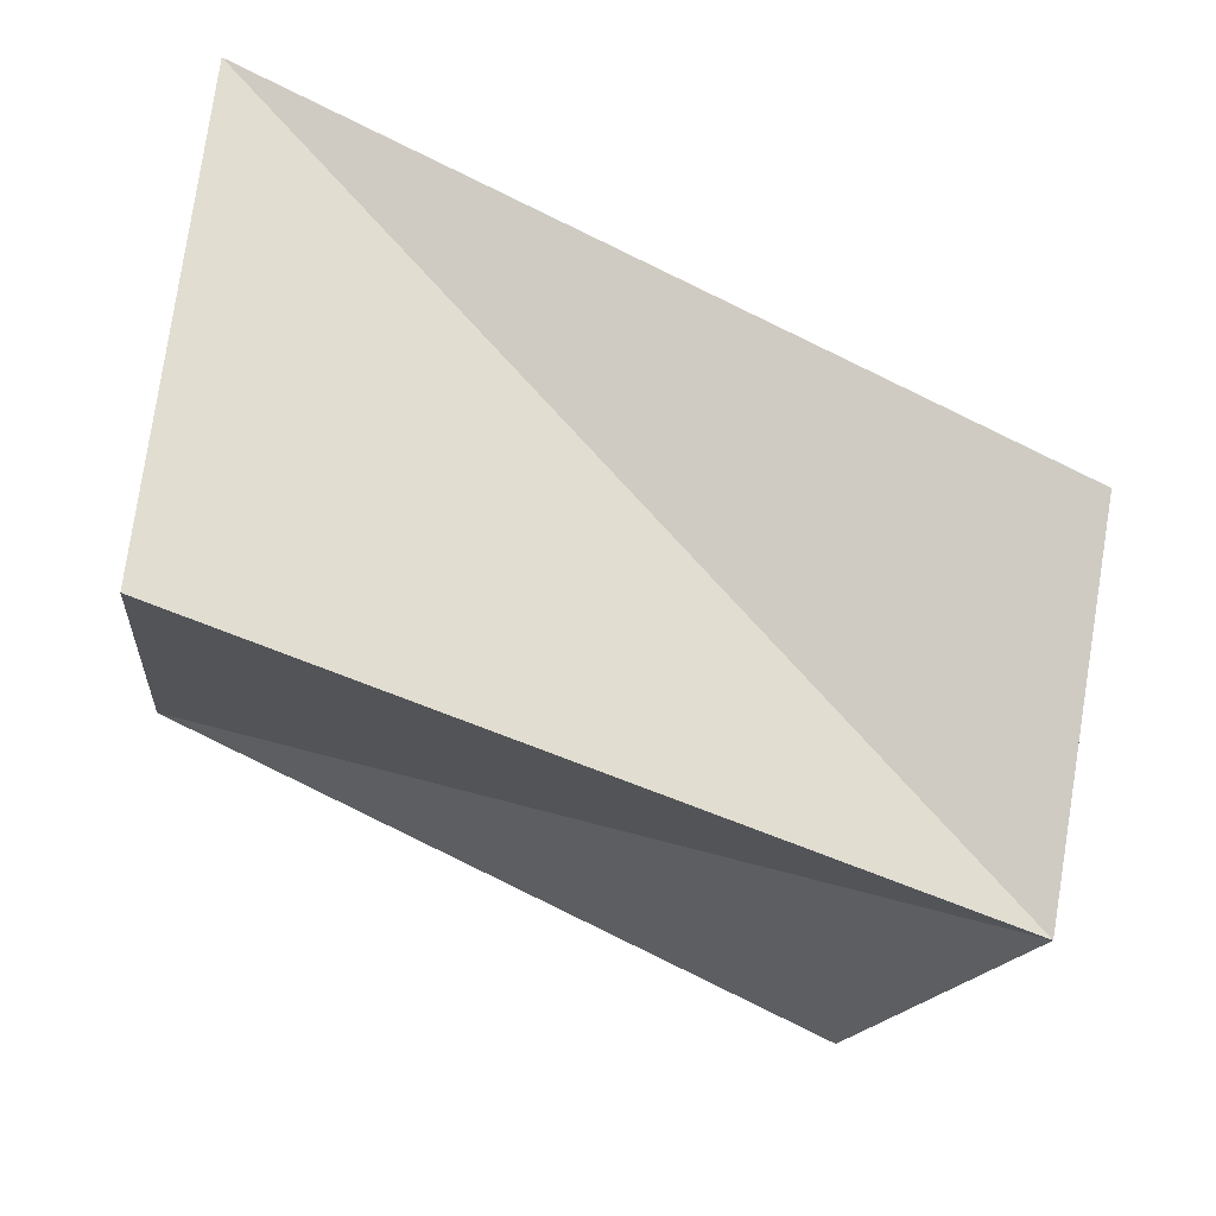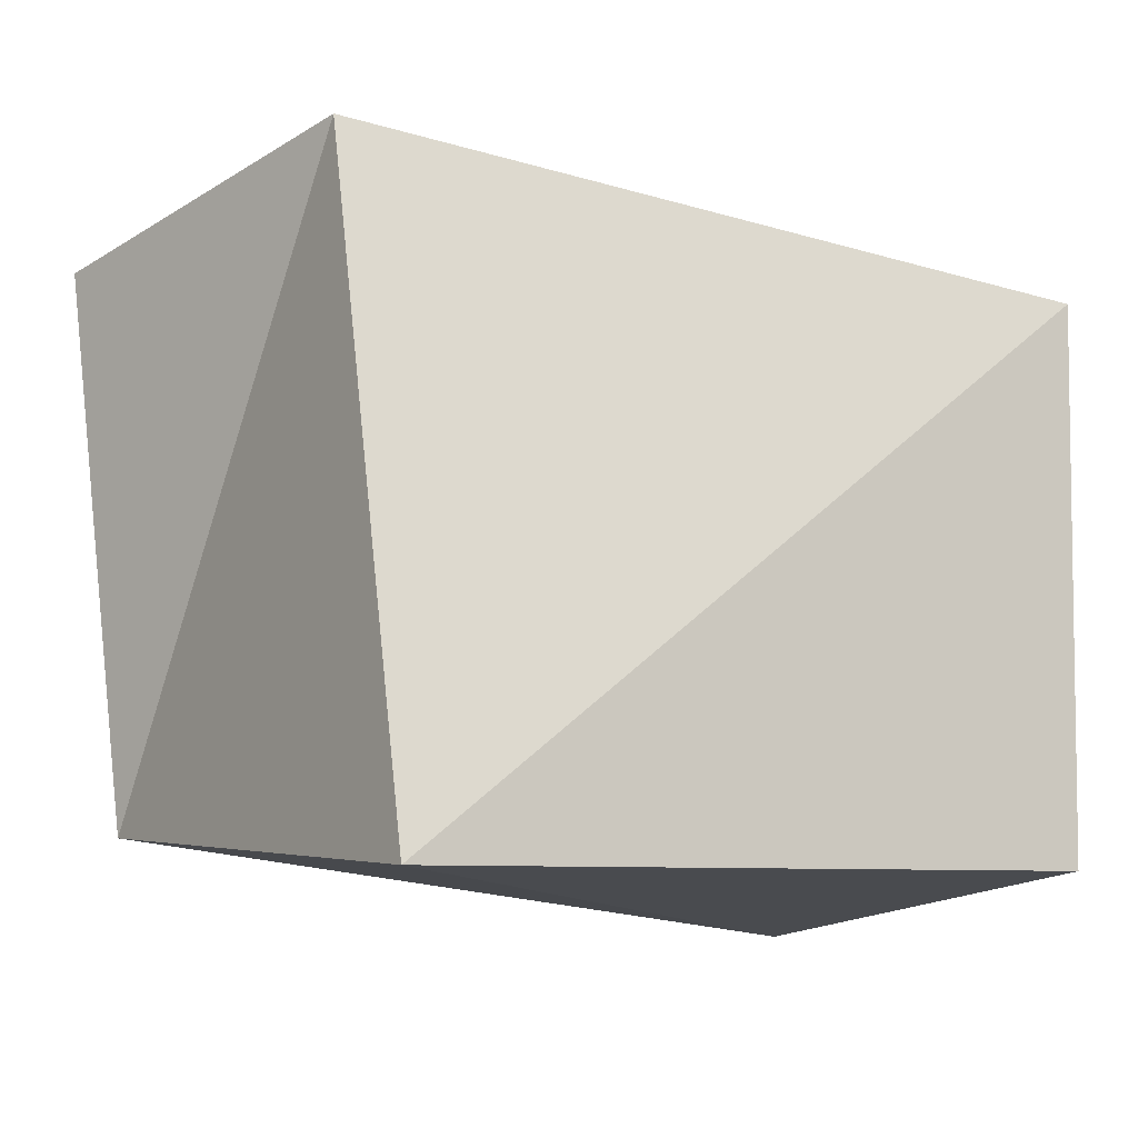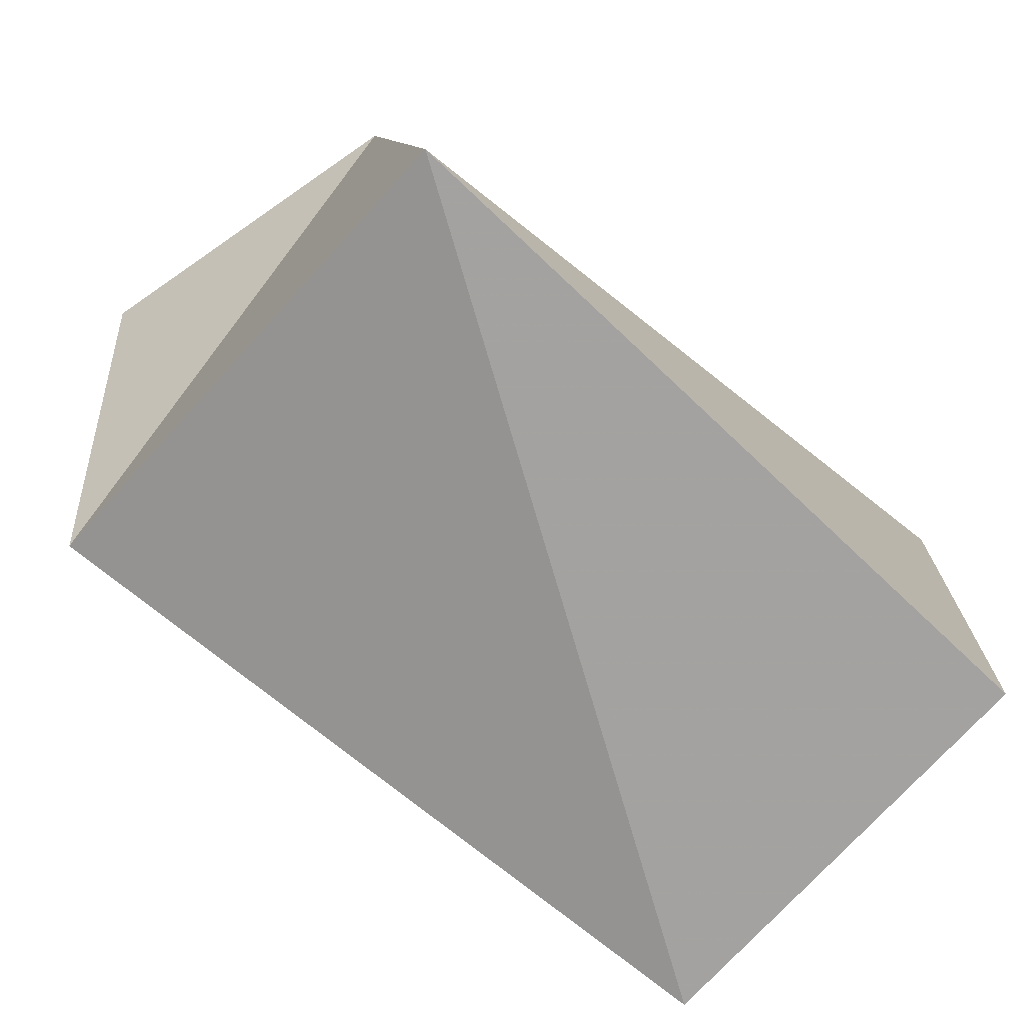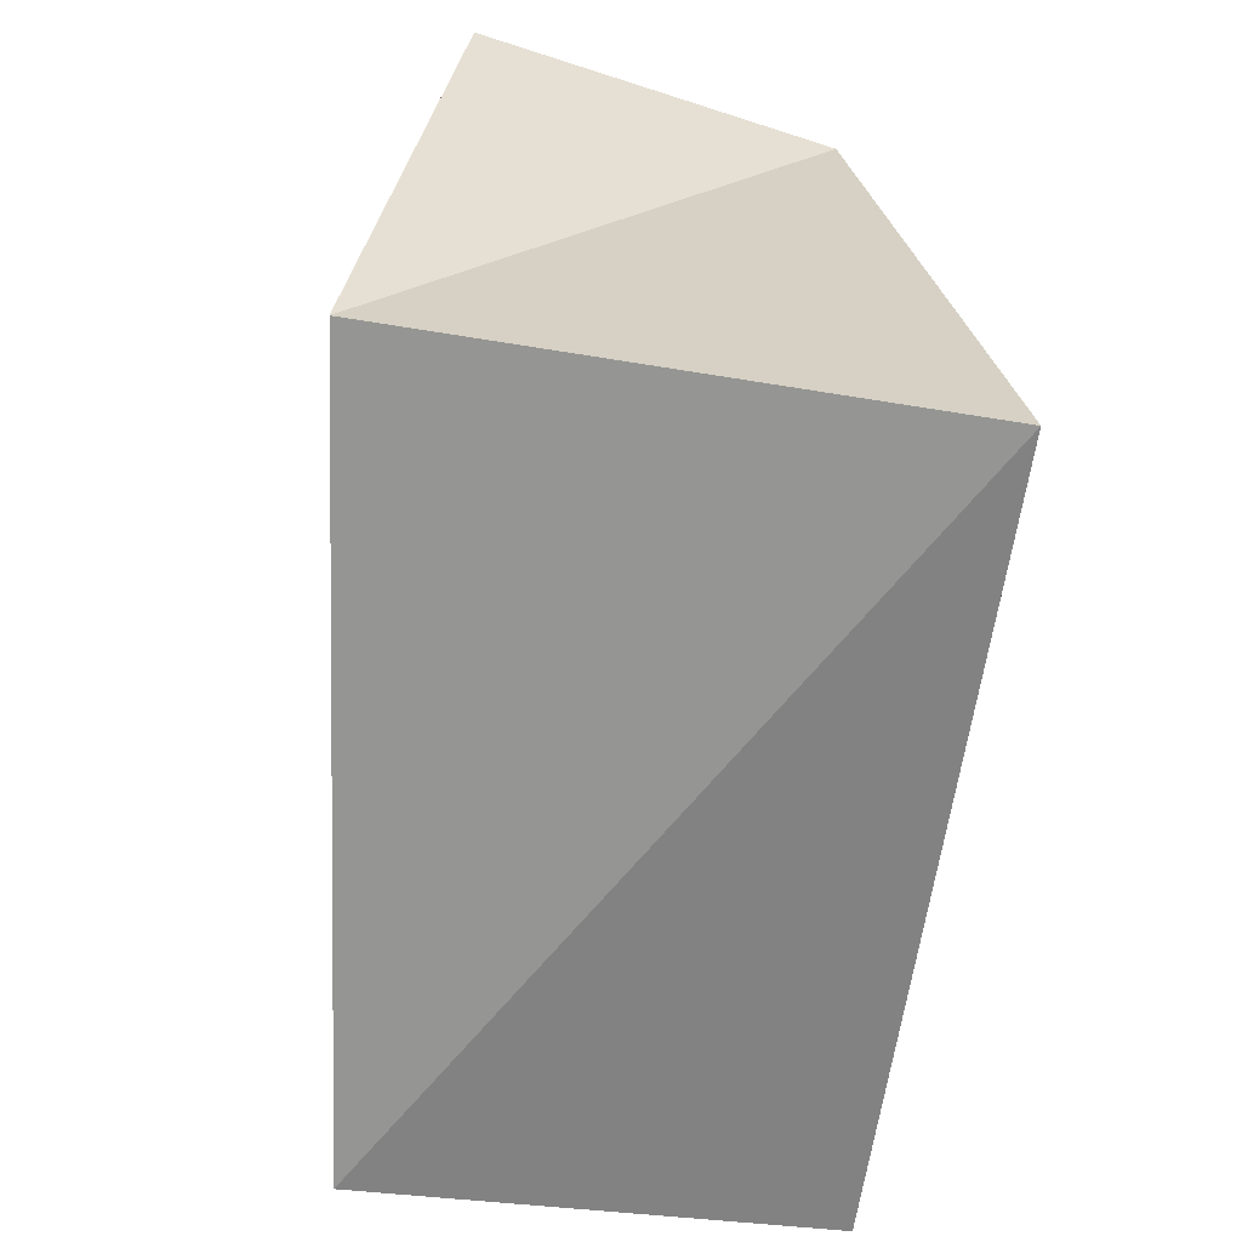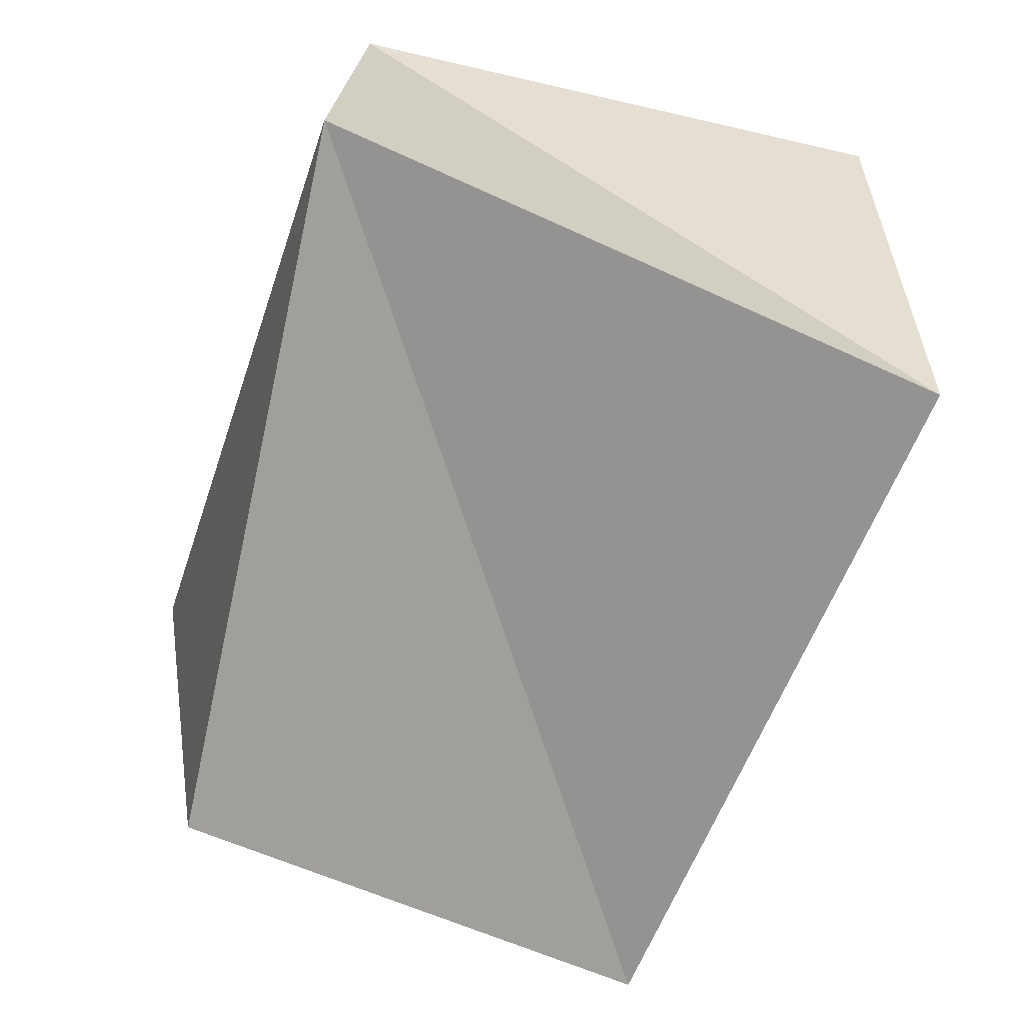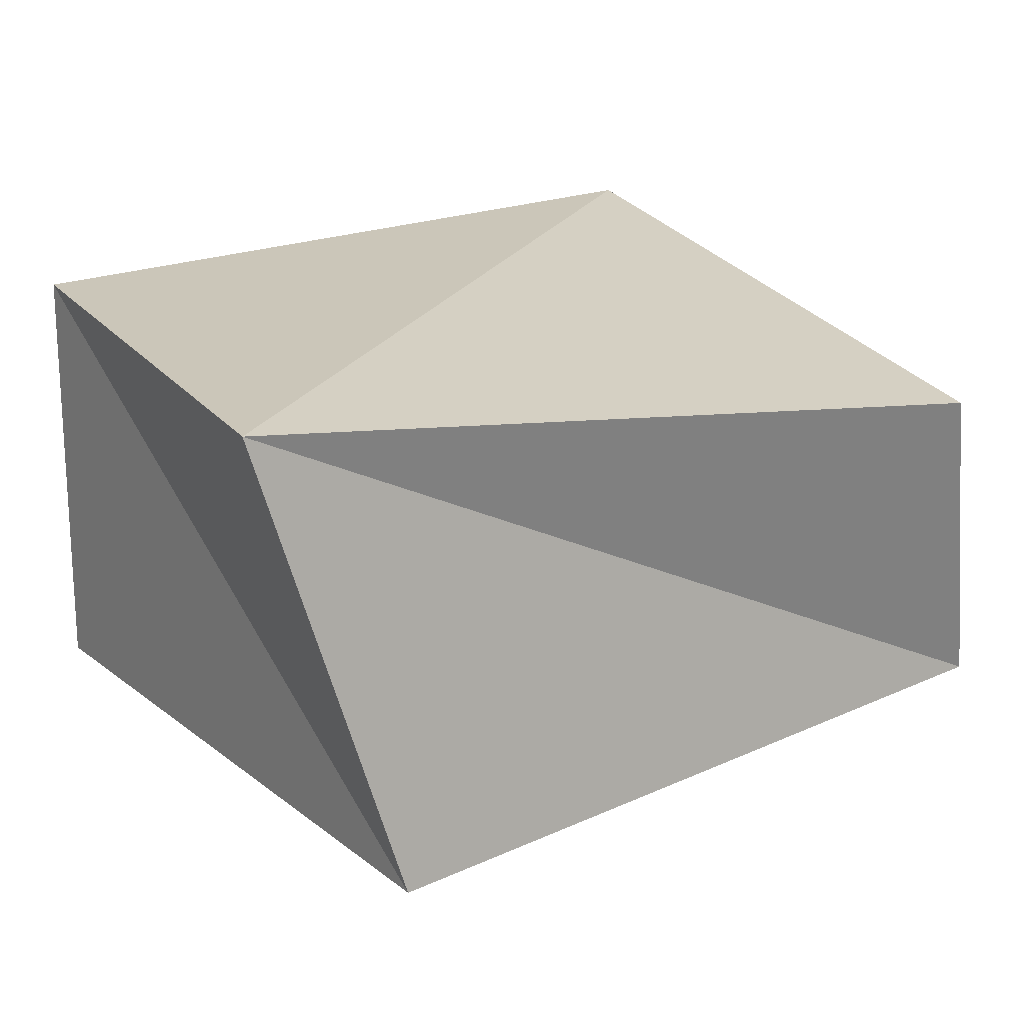
<metadata>
{"format":"obj","ext":"obj","renderer":"f3d","projection":"perspective","resolution":1024,"background":"white","views":[{"elev":75.0,"azim":-158.8,"up":"+Y"},{"elev":-15.6,"azim":-36.0,"up":"+Y"},{"elev":-74.1,"azim":-43.2,"up":"+Y"},{"elev":-65.7,"azim":-97.2,"up":"+Y"},{"elev":-67.9,"azim":74.2,"up":"+Z"},{"elev":20.9,"azim":149.8,"up":"+Z"}]}
</metadata>
<code>
v 0.03961 -0.02909 -0.02126
v -0.03876 0.03294 0.01367
v -0.03573 -0.0247 -0.02824
v -0.04656 0.02765 -0.02109
v 0.03007 0.03667 -0.02334
v -0.03695 -0.03393 0.02408
v 0.03966 -0.02741 0.02322
v 0.04256 0.03106 0.02334
f 6 2 3
f 1 6 3
f 3 2 4
f 4 1 3
f 6 8 2
f 7 6 1
f 7 8 6
f 2 8 4
f 5 1 4
f 4 8 5
f 5 7 1
f 8 7 5

</code>
